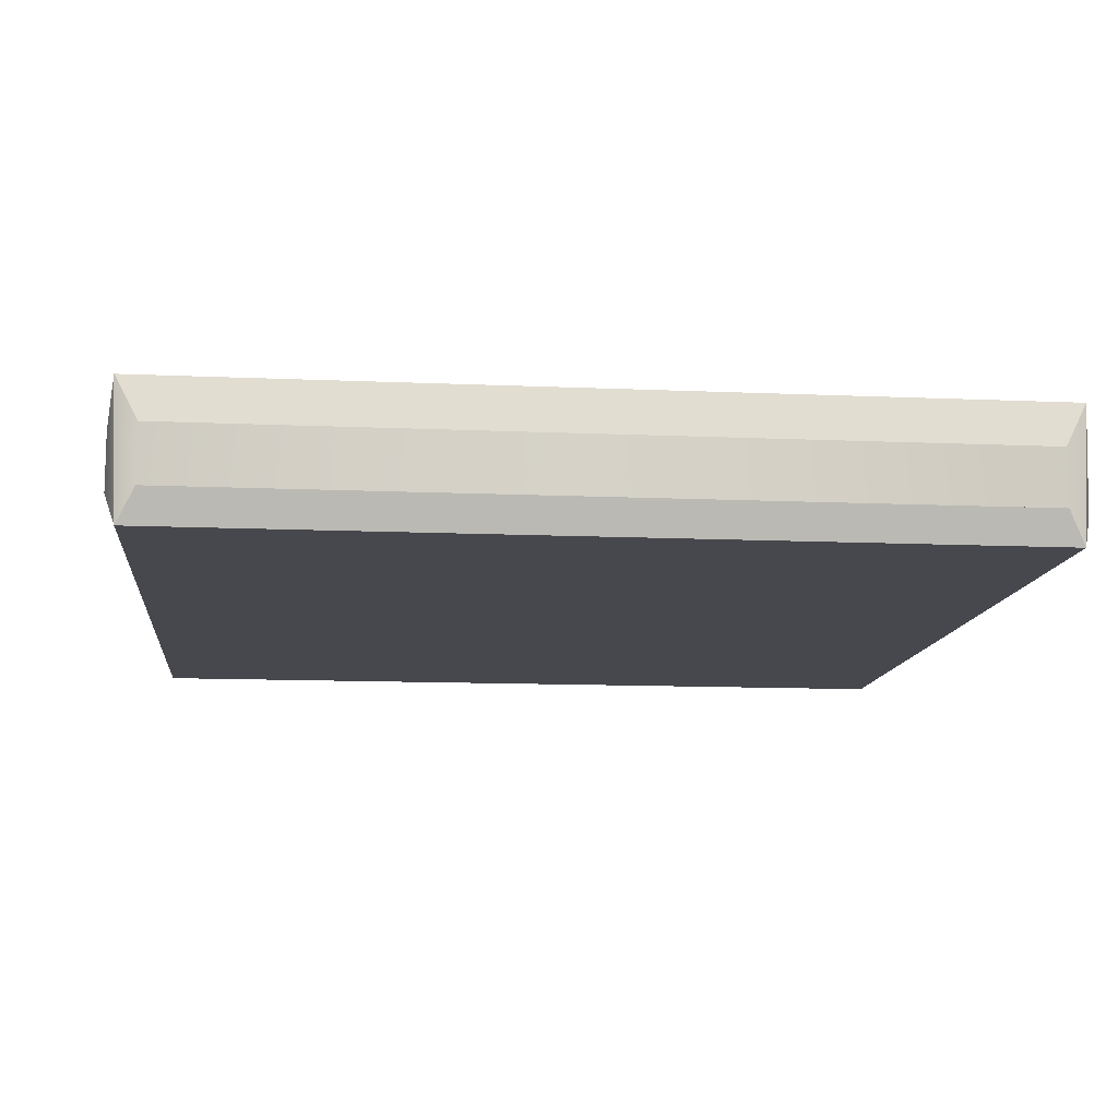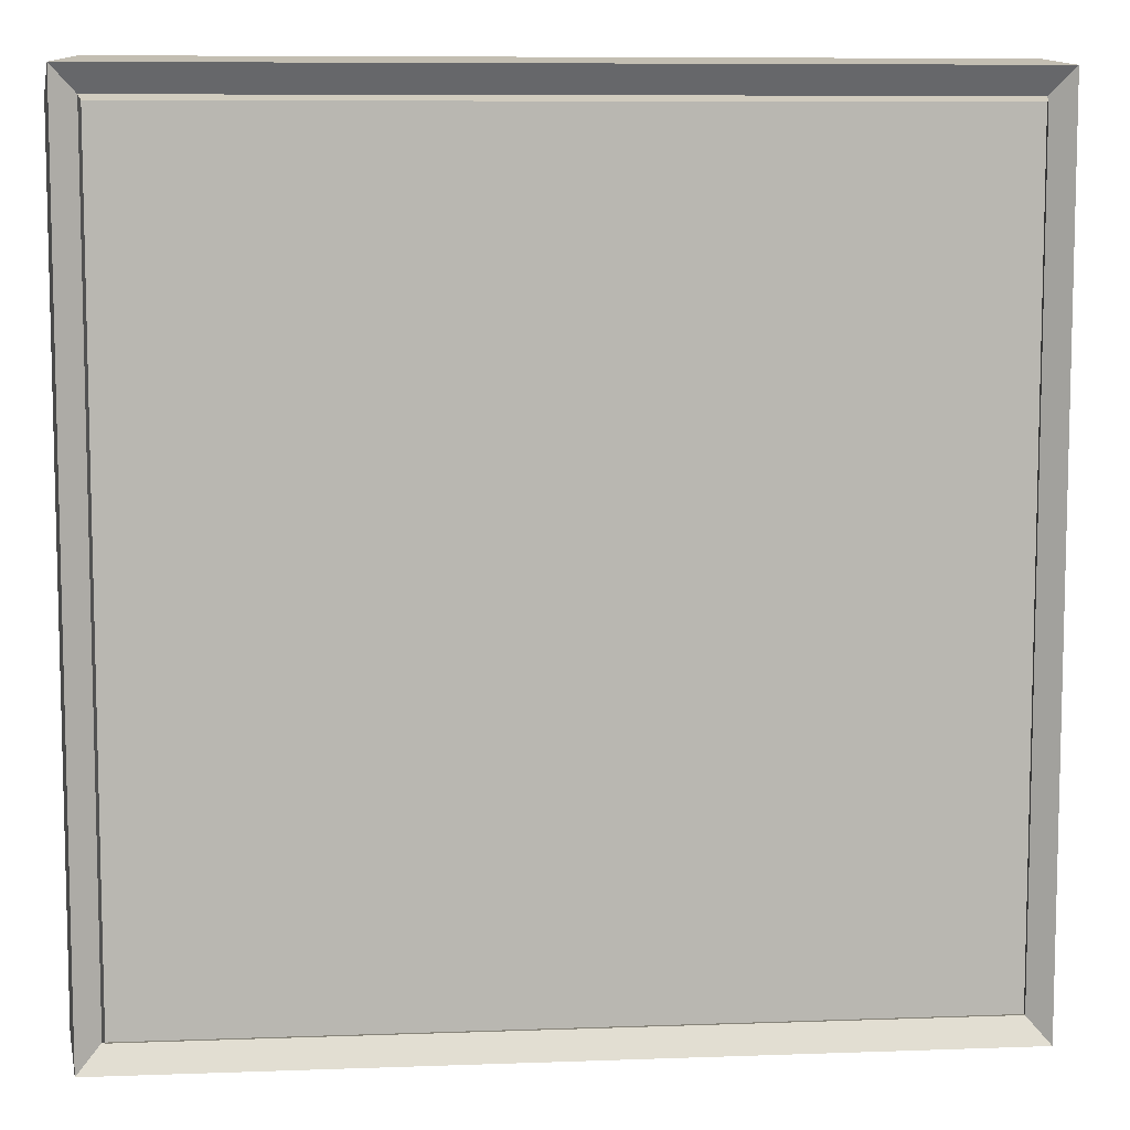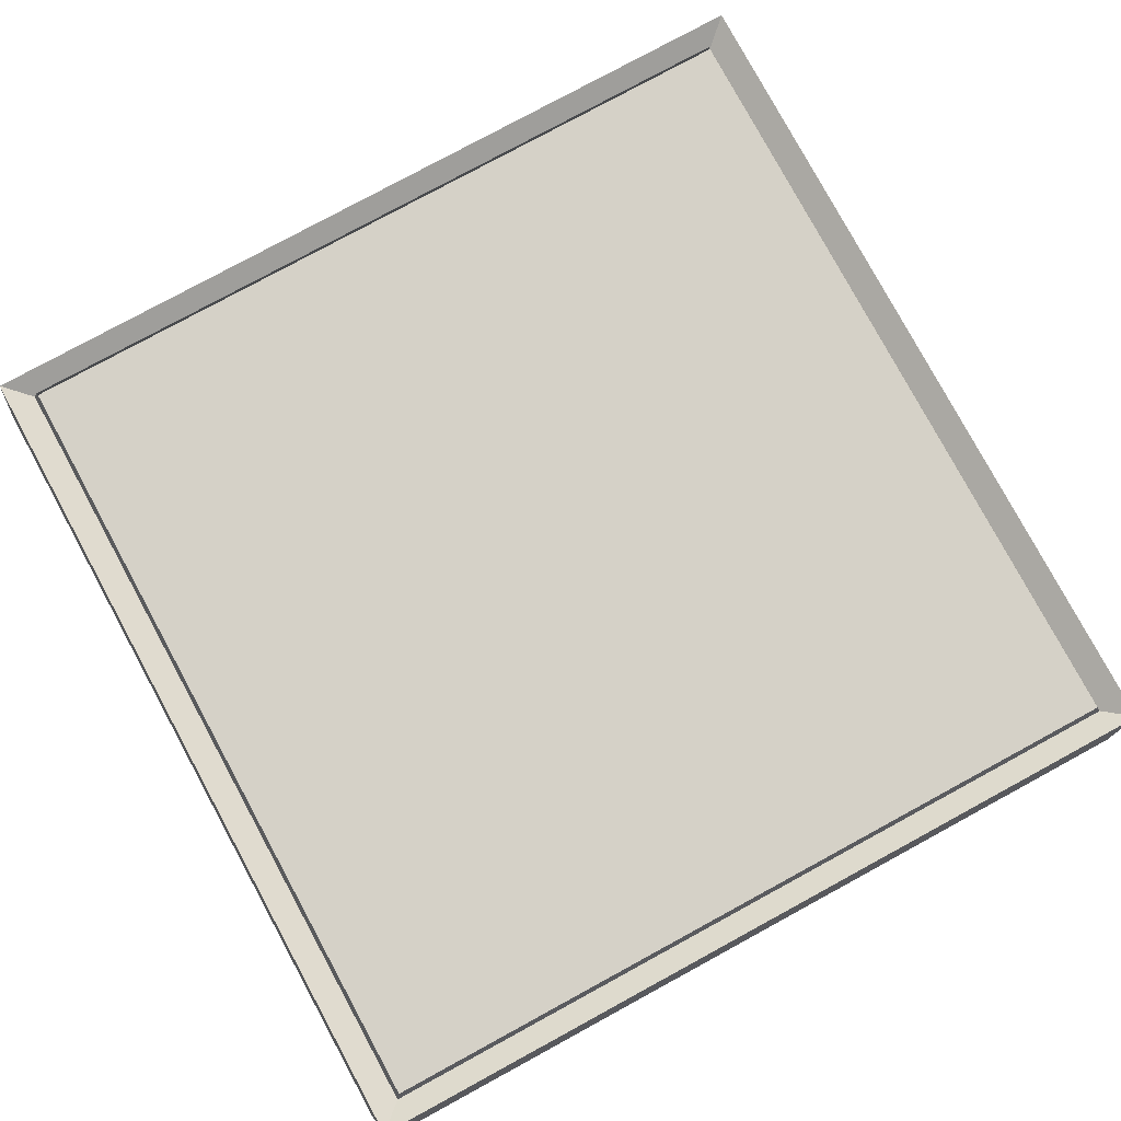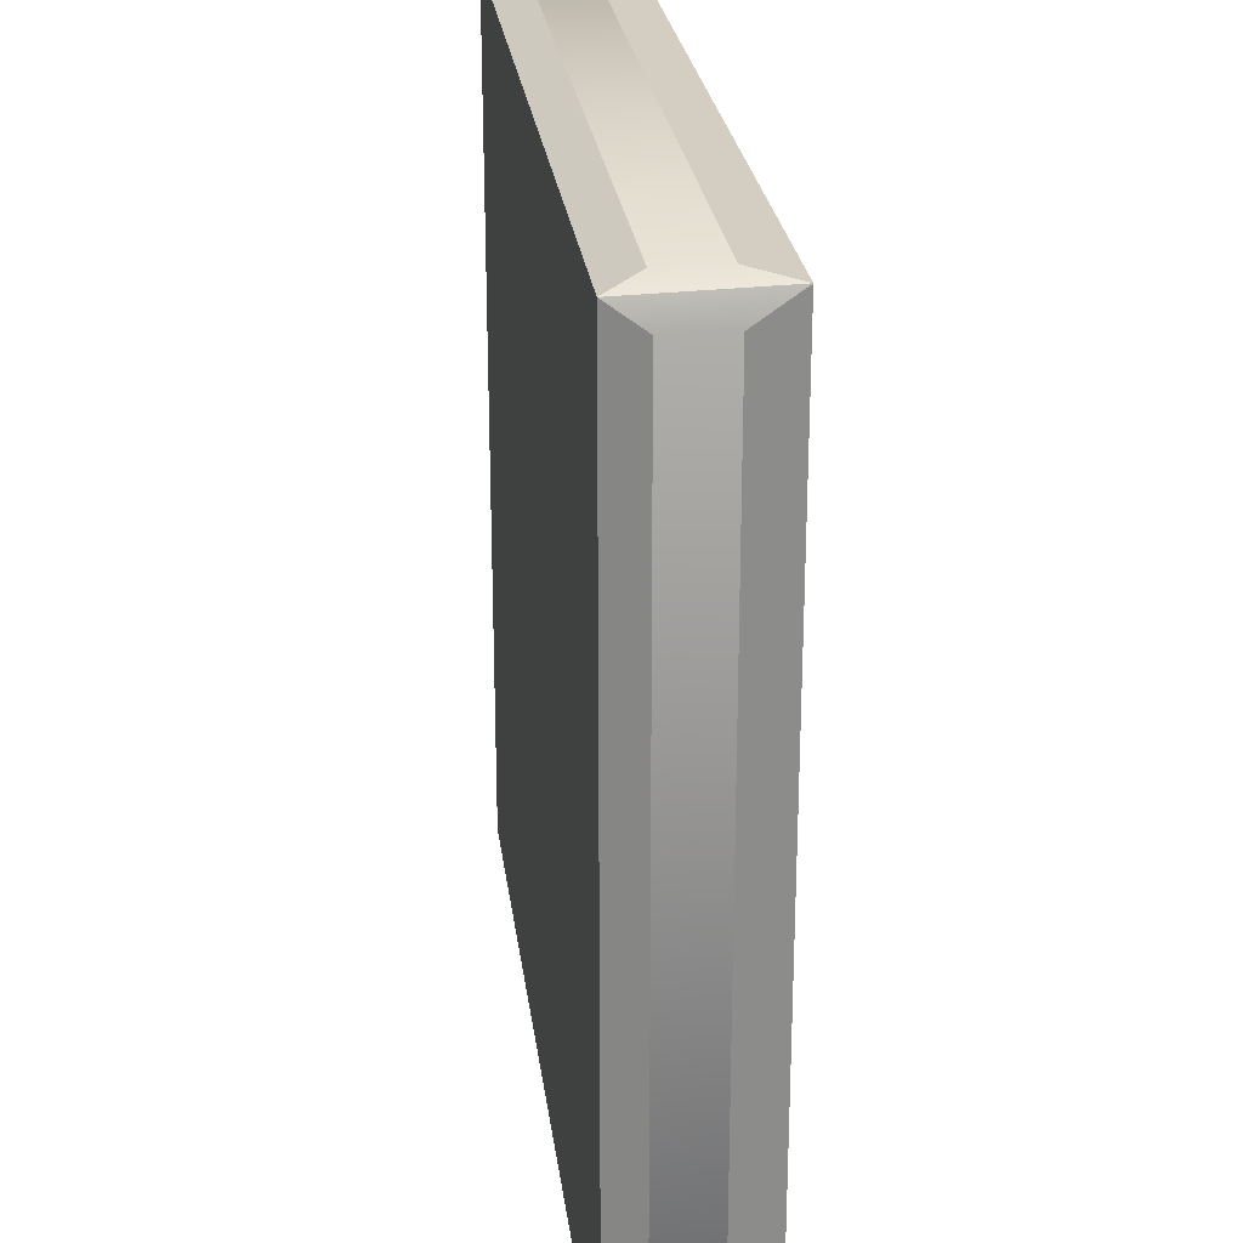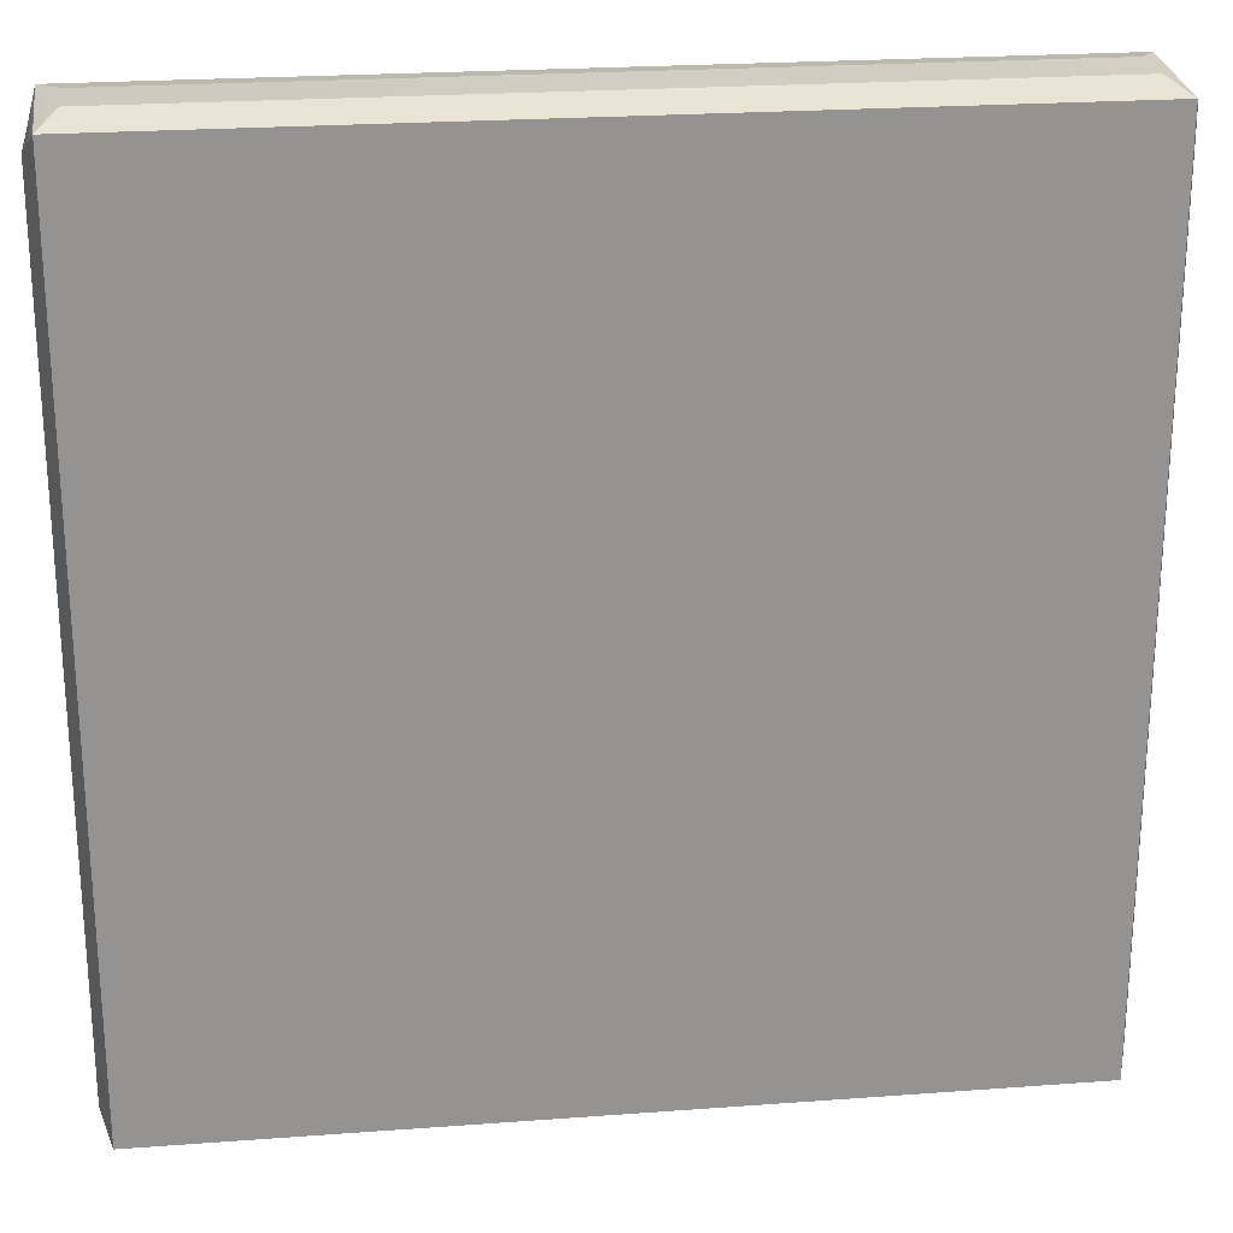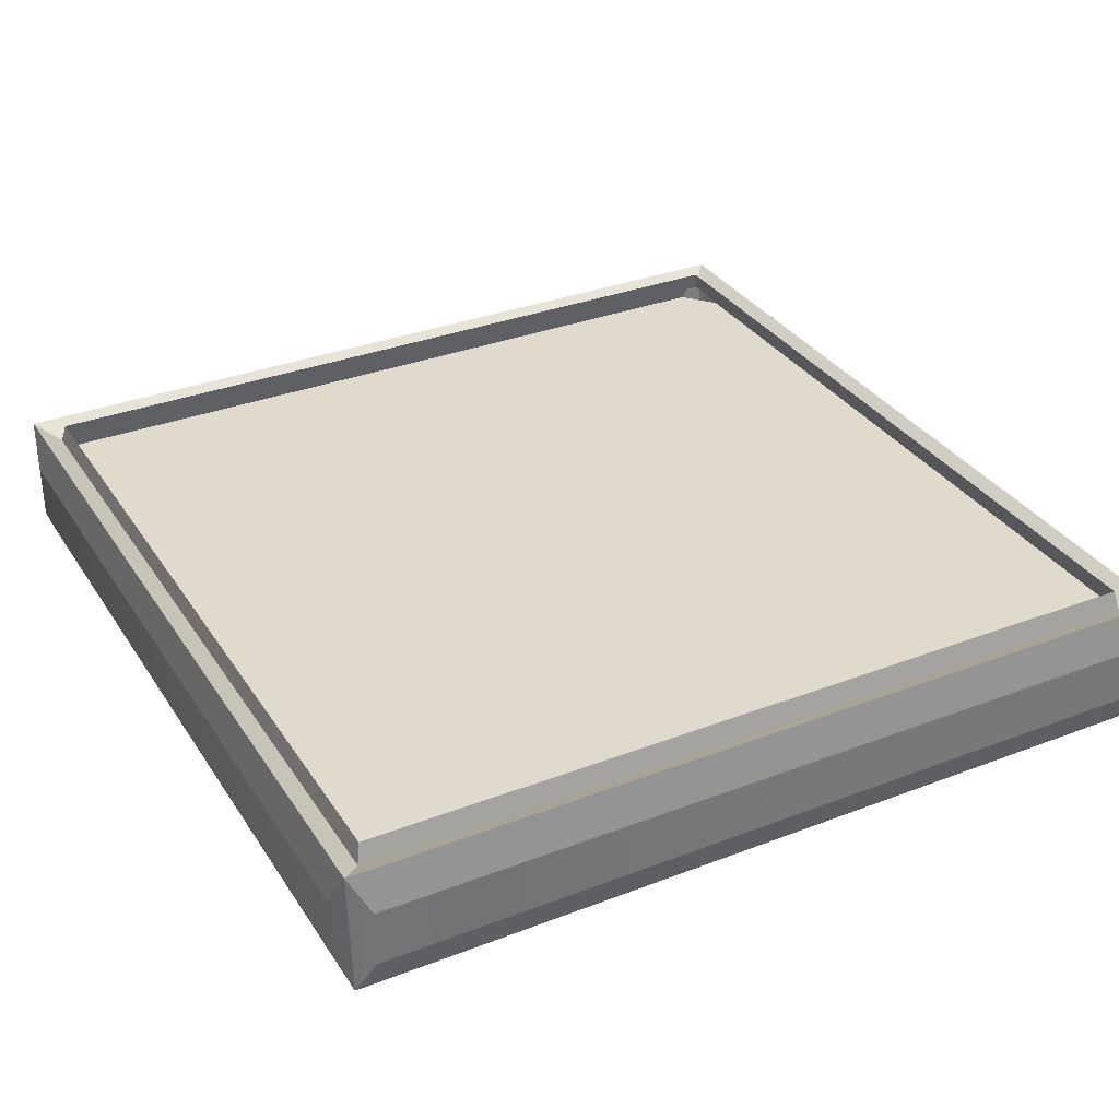
<metadata>
{"format":"obj","ext":"obj","renderer":"f3d","projection":"perspective","resolution":1024,"background":"white","views":[{"elev":-11.8,"azim":173.9,"up":"+Y"},{"elev":8.5,"azim":174.4,"up":"+Z"},{"elev":79.5,"azim":-118.5,"up":"+Y"},{"elev":25.7,"azim":82.8,"up":"+Z"},{"elev":23.6,"azim":-7.1,"up":"+Z"},{"elev":33.0,"azim":152.0,"up":"+Y"}]}
</metadata>
<code>
g Cube.032
v -0.4924 0.1514 0.4924
v -0.4668 0.03771 0.5
v -0.4869 -9.555e-08 0.4869
v -0.4668 0.1021 0.5
v 0.4668 0.1021 0.5
v 0.4668 0.03771 0.5
v 0.4869 -9.555e-08 0.4869
v 0.4924 0.1514 0.4924
v -0.4924 0.1514 -0.4924
v -0.4668 0.1021 -0.5
v 0.4668 0.1021 -0.5
v 0.4924 0.1514 -0.4924
v 0.4924 0.1514 -0.4924
v 0.5 0.1021 -0.4619
v 0.5 0.1021 0.4619
v 0.4924 0.1514 0.4924
v -0.4924 0.1514 0.4924
v -0.5 0.1021 0.4619
v -0.5 0.1021 -0.4619
v -0.4924 0.1514 -0.4924
v -0.4869 -9.555e-08 -0.4869
v -0.4869 -9.555e-08 0.4869
v 0.4869 -9.555e-08 0.4869
v 0.4869 -9.555e-08 -0.4869
v 0.4615 0.1574 0.4569
v 0.4663 0.1348 0.463
v -0.4663 0.1348 0.463
v -0.4615 0.1574 0.4569
v -0.4869 -9.555e-08 0.4869
v -0.5 0.1021 0.4619
v -0.4924 0.1514 0.4924
v -0.5 0.03771 0.4619
v -0.5 0.03771 -0.4619
v -0.5 0.1021 -0.4619
v -0.4924 0.1514 -0.4924
v -0.5 0.1021 -0.4619
v -0.5 0.03771 -0.4619
v -0.4869 -9.555e-08 -0.4869
v -0.4869 -9.555e-08 0.4869
v -0.4668 0.03771 0.5
v 0.4668 0.03771 0.5
v 0.4869 -9.555e-08 0.4869
v 0.4924 0.1514 0.4924
v 0.5 0.03771 0.4619
v 0.4869 -9.555e-08 0.4869
v 0.5 0.1021 0.4619
v 0.5 0.1021 -0.4619
v 0.5 0.03771 -0.4619
v 0.4869 -9.555e-08 -0.4869
v 0.5 0.03771 -0.4619
v 0.5 0.1021 -0.4619
v 0.4924 0.1514 -0.4924
v 0.4869 -9.555e-08 0.4869
v 0.5 0.03771 0.4619
v 0.5 0.03771 -0.4619
v 0.4869 -9.555e-08 -0.4869
v 0.4924 0.1514 -0.4924
v 0.4668 0.03771 -0.5
v 0.4869 -9.555e-08 -0.4869
v 0.4668 0.1021 -0.5
v -0.4668 0.1021 -0.5
v -0.4668 0.03771 -0.5
v -0.4869 -9.555e-08 -0.4869
v -0.4924 0.1514 -0.4924
v 0.4869 -9.555e-08 -0.4869
v 0.4668 0.03771 -0.5
v -0.4668 0.03771 -0.5
v -0.4869 -9.555e-08 -0.4869
v 0.4924 0.1514 0.4924
v 0.4668 0.1021 0.5
v -0.4668 0.1021 0.5
v -0.4924 0.1514 0.4924
v -0.4869 -9.555e-08 -0.4869
v -0.5 0.03771 -0.4619
v -0.5 0.03771 0.4619
v -0.4869 -9.555e-08 0.4869
v -0.4668 0.03771 0.5
v 0.5 0.03771 0.4619
v 0.4668 0.03771 0.5
v 0.5 0.03771 -0.4619
v 0.4668 0.03771 -0.5
v -0.5 0.03771 0.4619
v -0.5 0.03771 -0.4619
v -0.4668 0.03771 -0.5
v -0.4668 0.1021 -0.5
v -0.5 0.1021 -0.4619
v -0.5 0.1021 0.4619
v 0.4668 0.1021 -0.5
v -0.4668 0.1021 0.5
v 0.5 0.1021 -0.4619
v 0.4668 0.1021 0.5
v 0.5 0.1021 0.4619
v -0.4924 0.1514 0.4924
v -0.4663 0.1348 0.463
v 0.4663 0.1348 0.463
v 0.4924 0.1514 0.4924
v 0.4615 0.1574 -0.4569
v 0.4663 0.1348 -0.463
v 0.4663 0.1348 0.463
v 0.4615 0.1574 0.4569
v -0.4615 0.1574 -0.4569
v -0.4663 0.1348 -0.463
v 0.4663 0.1348 -0.463
v 0.4615 0.1574 -0.4569
v -0.4615 0.1574 0.4569
v -0.4663 0.1348 0.463
v -0.4663 0.1348 -0.463
v -0.4615 0.1574 -0.4569
v 0.4924 0.1514 0.4924
v 0.4663 0.1348 0.463
v 0.4663 0.1348 -0.463
v 0.4924 0.1514 -0.4924
v -0.4924 0.1514 -0.4924
v -0.4663 0.1348 -0.463
v -0.4663 0.1348 0.463
v -0.4924 0.1514 0.4924
v 0.4924 0.1514 -0.4924
v 0.4663 0.1348 -0.463
v -0.4663 0.1348 -0.463
v -0.4924 0.1514 -0.4924
g Cube.032_0
f 3 2 1
f 2 4 1
f 4 2 5
f 2 6 5
f 5 6 7
f 8 5 7
f 11 10 9
f 12 11 9
f 15 14 13
f 16 15 13
f 19 18 17
f 20 19 17
f 23 22 21
f 24 23 21
f 27 26 25
f 28 27 25
f 31 30 29
f 30 32 29
f 33 32 30
f 34 33 30
f 37 36 35
f 38 37 35
f 41 40 39
f 42 41 39
f 45 44 43
f 44 46 43
f 46 44 47
f 44 48 47
f 51 50 49
f 52 51 49
f 55 54 53
f 56 55 53
f 59 58 57
f 58 60 57
f 60 58 61
f 58 62 61
f 61 62 63
f 64 61 63
f 67 66 65
f 68 67 65
f 71 70 69
f 72 71 69
f 75 74 73
f 76 75 73
f 79 78 77
f 78 80 77
f 80 81 77
f 81 82 77
f 83 82 81
f 84 83 81
f 87 86 85
f 88 87 85
f 89 87 88
f 90 89 88
f 89 90 91
f 90 92 91
f 95 94 93
f 96 95 93
f 99 98 97
f 100 99 97
f 103 102 101
f 104 103 101
f 107 106 105
f 108 107 105
f 111 110 109
f 112 111 109
f 115 114 113
f 116 115 113
f 119 118 117
f 120 119 117

</code>
